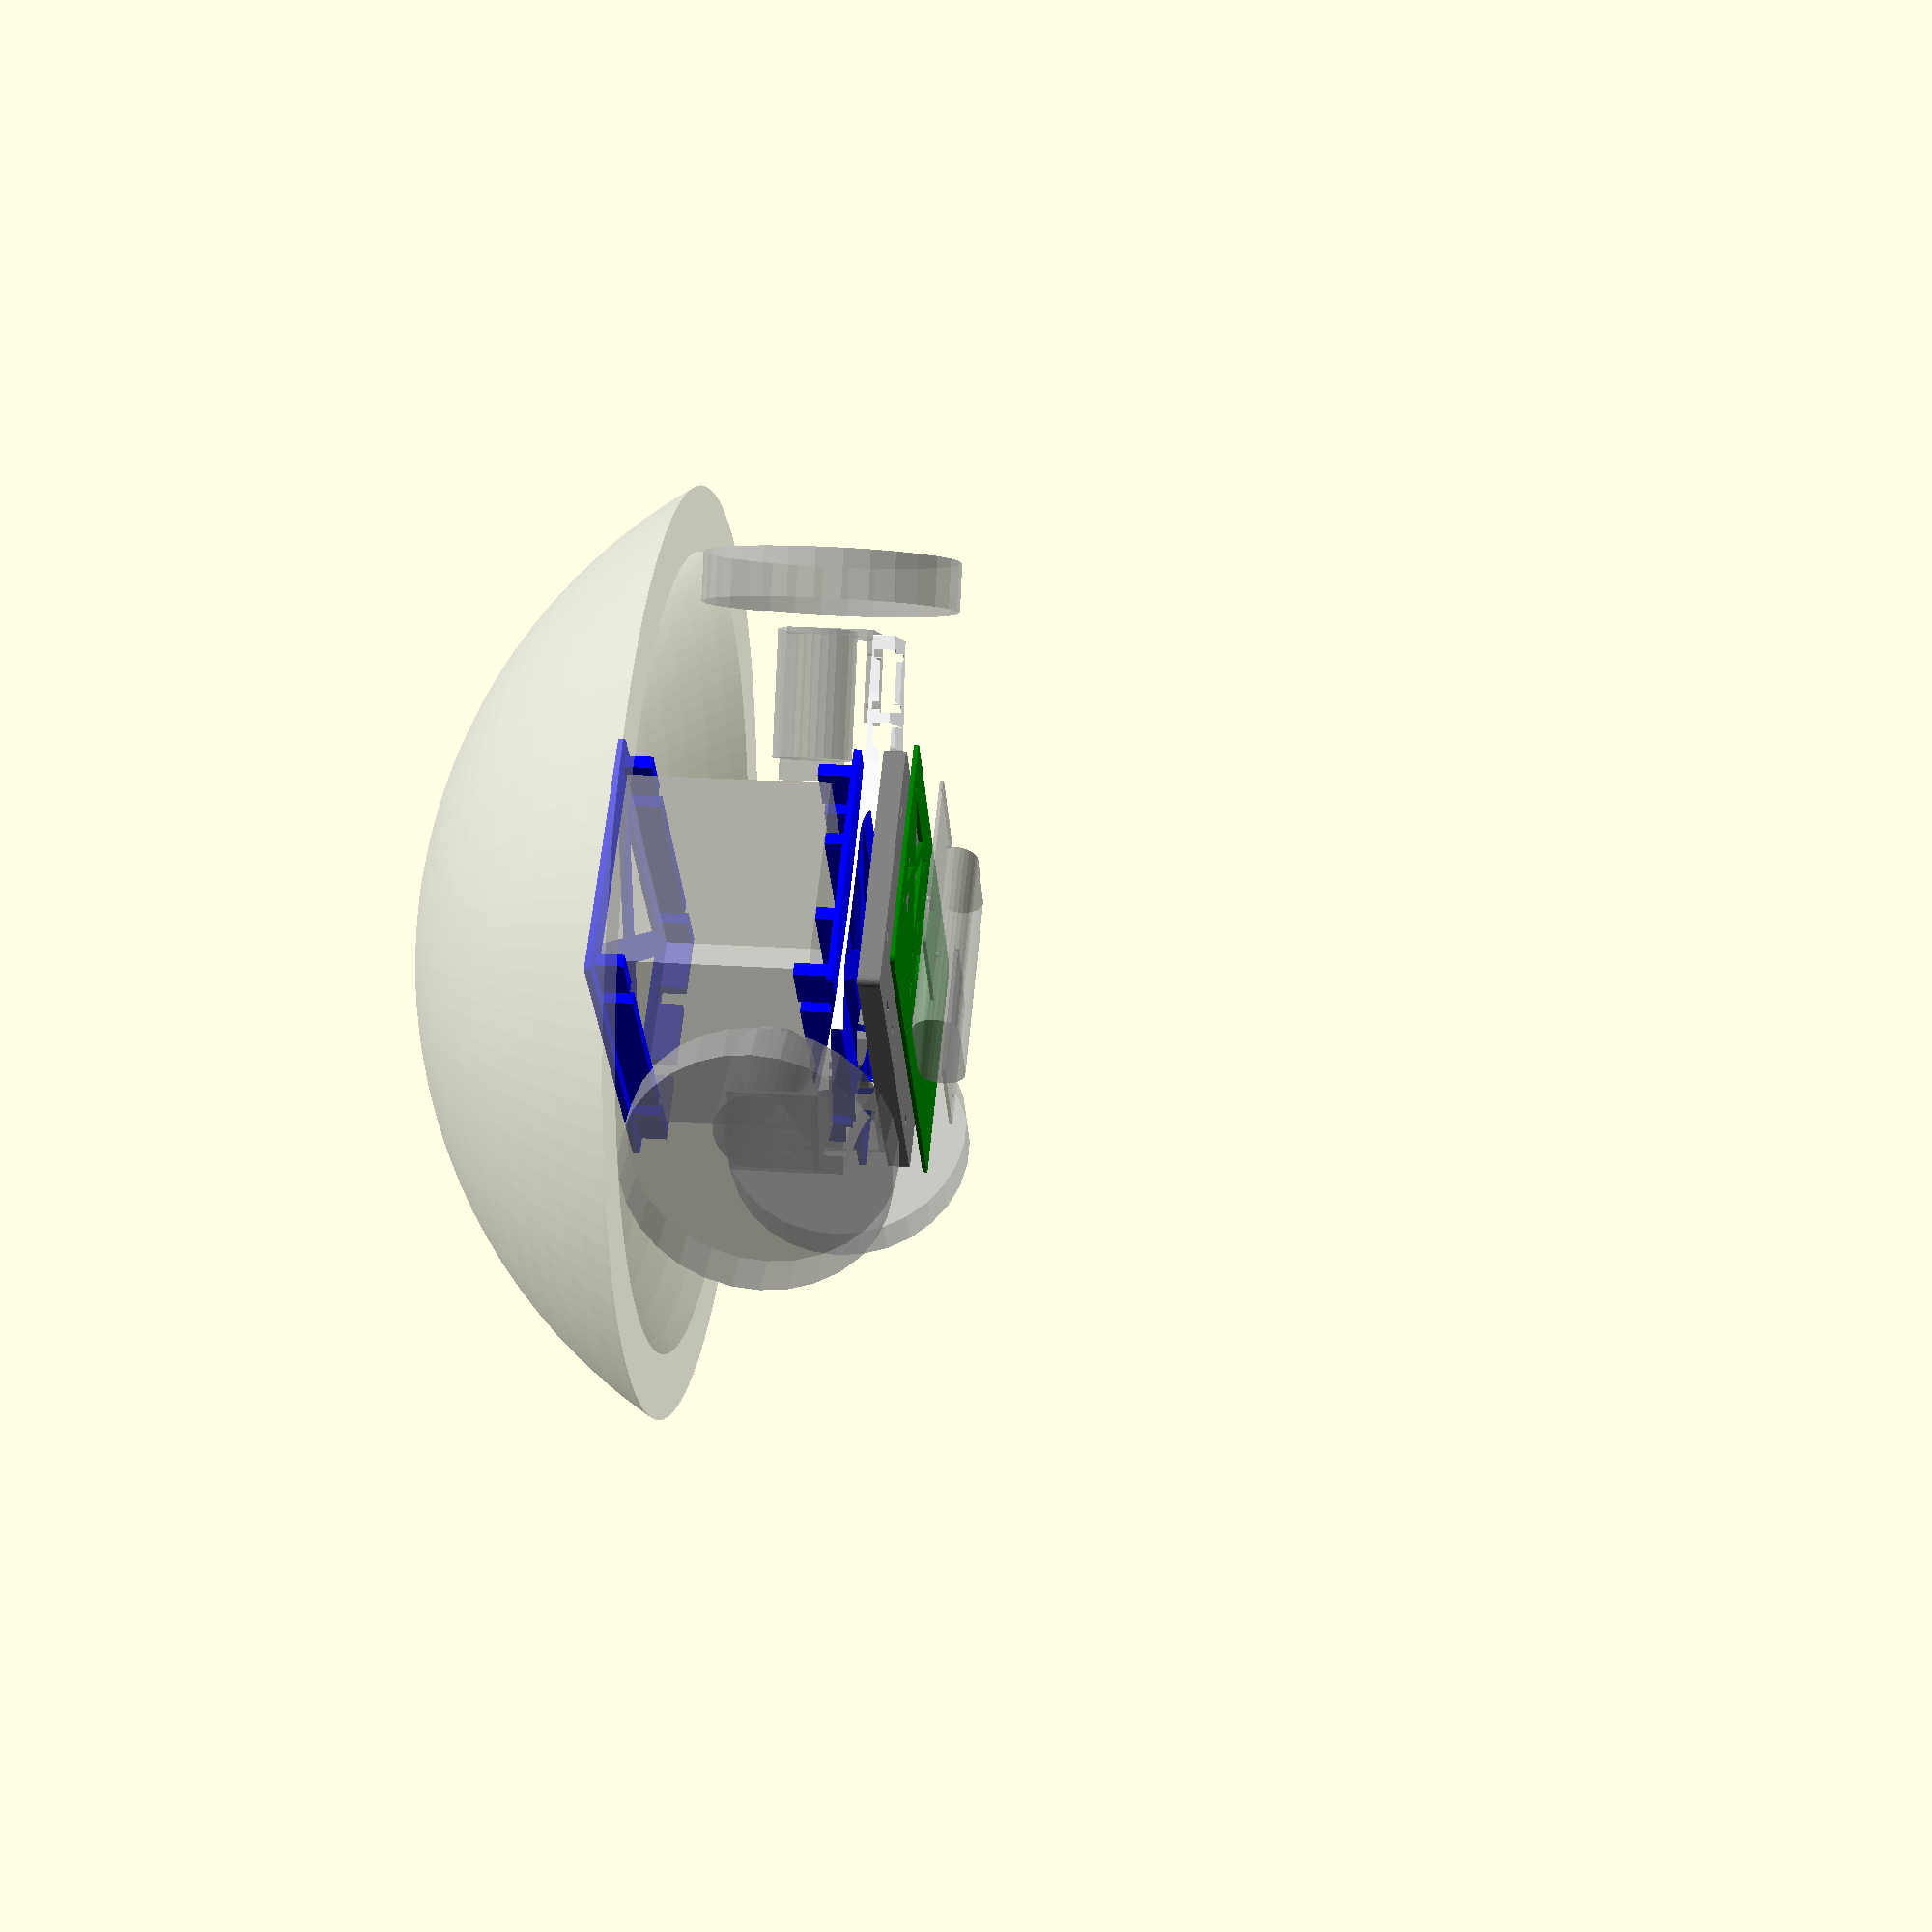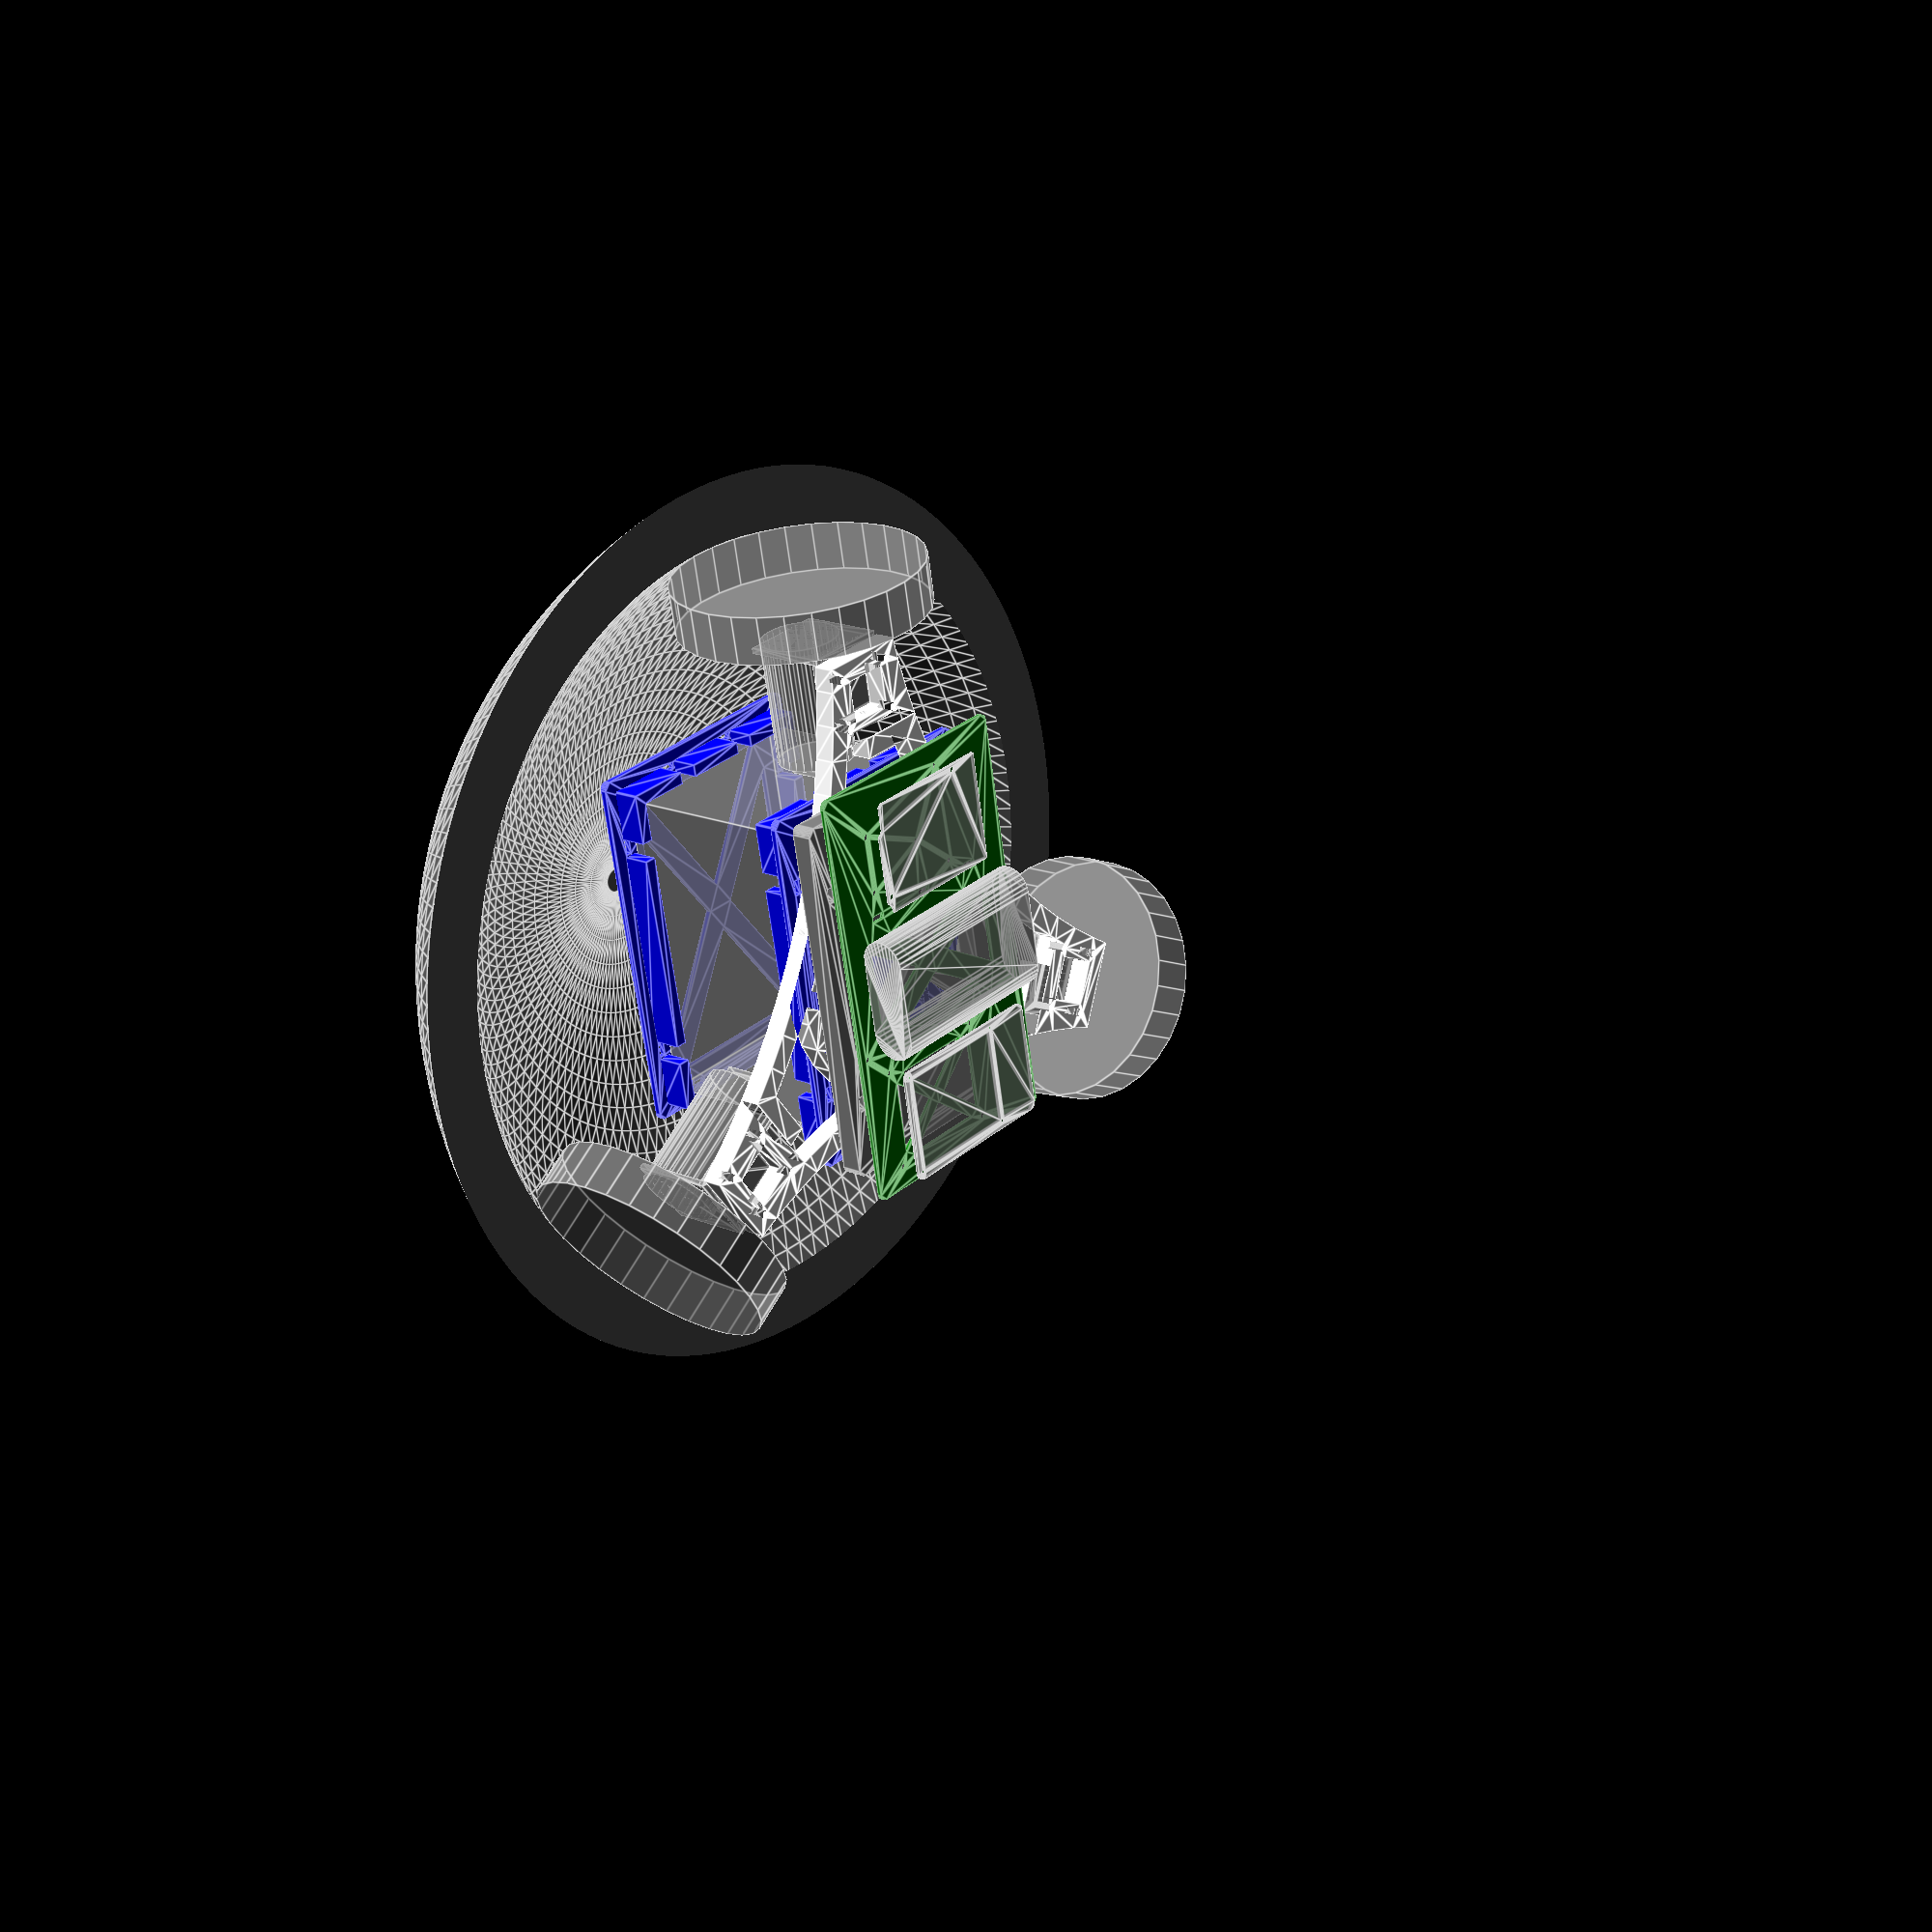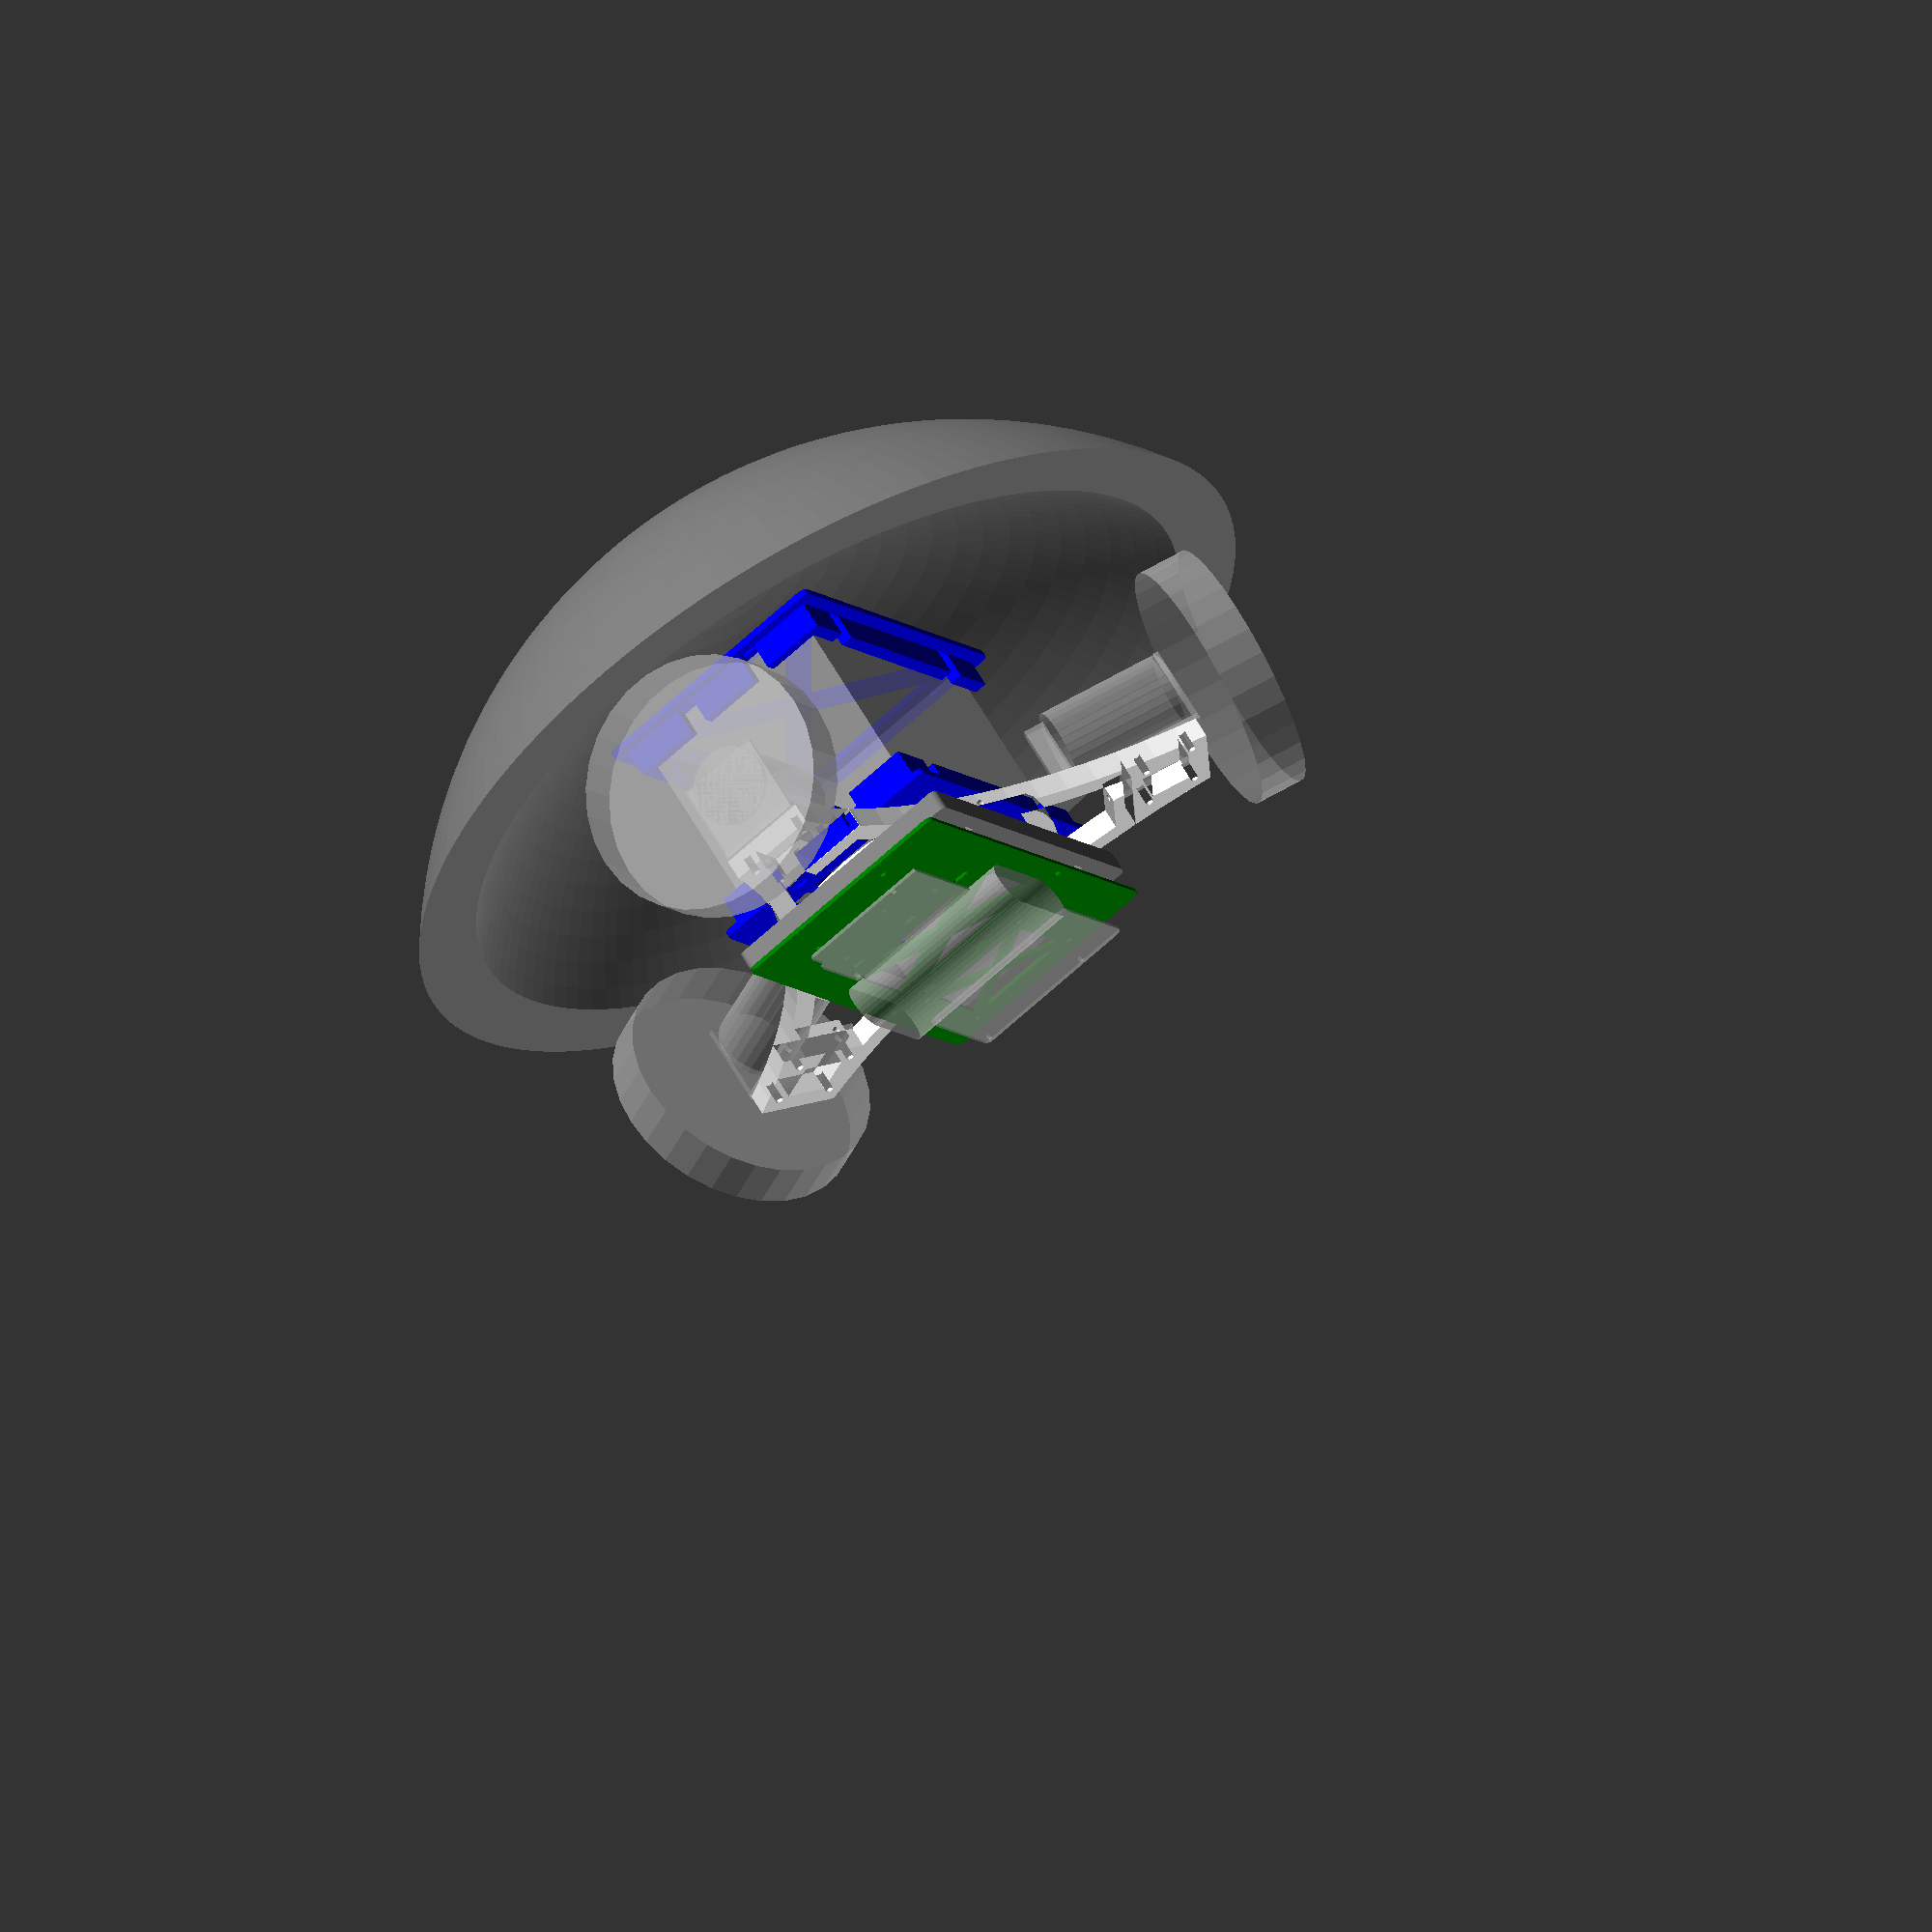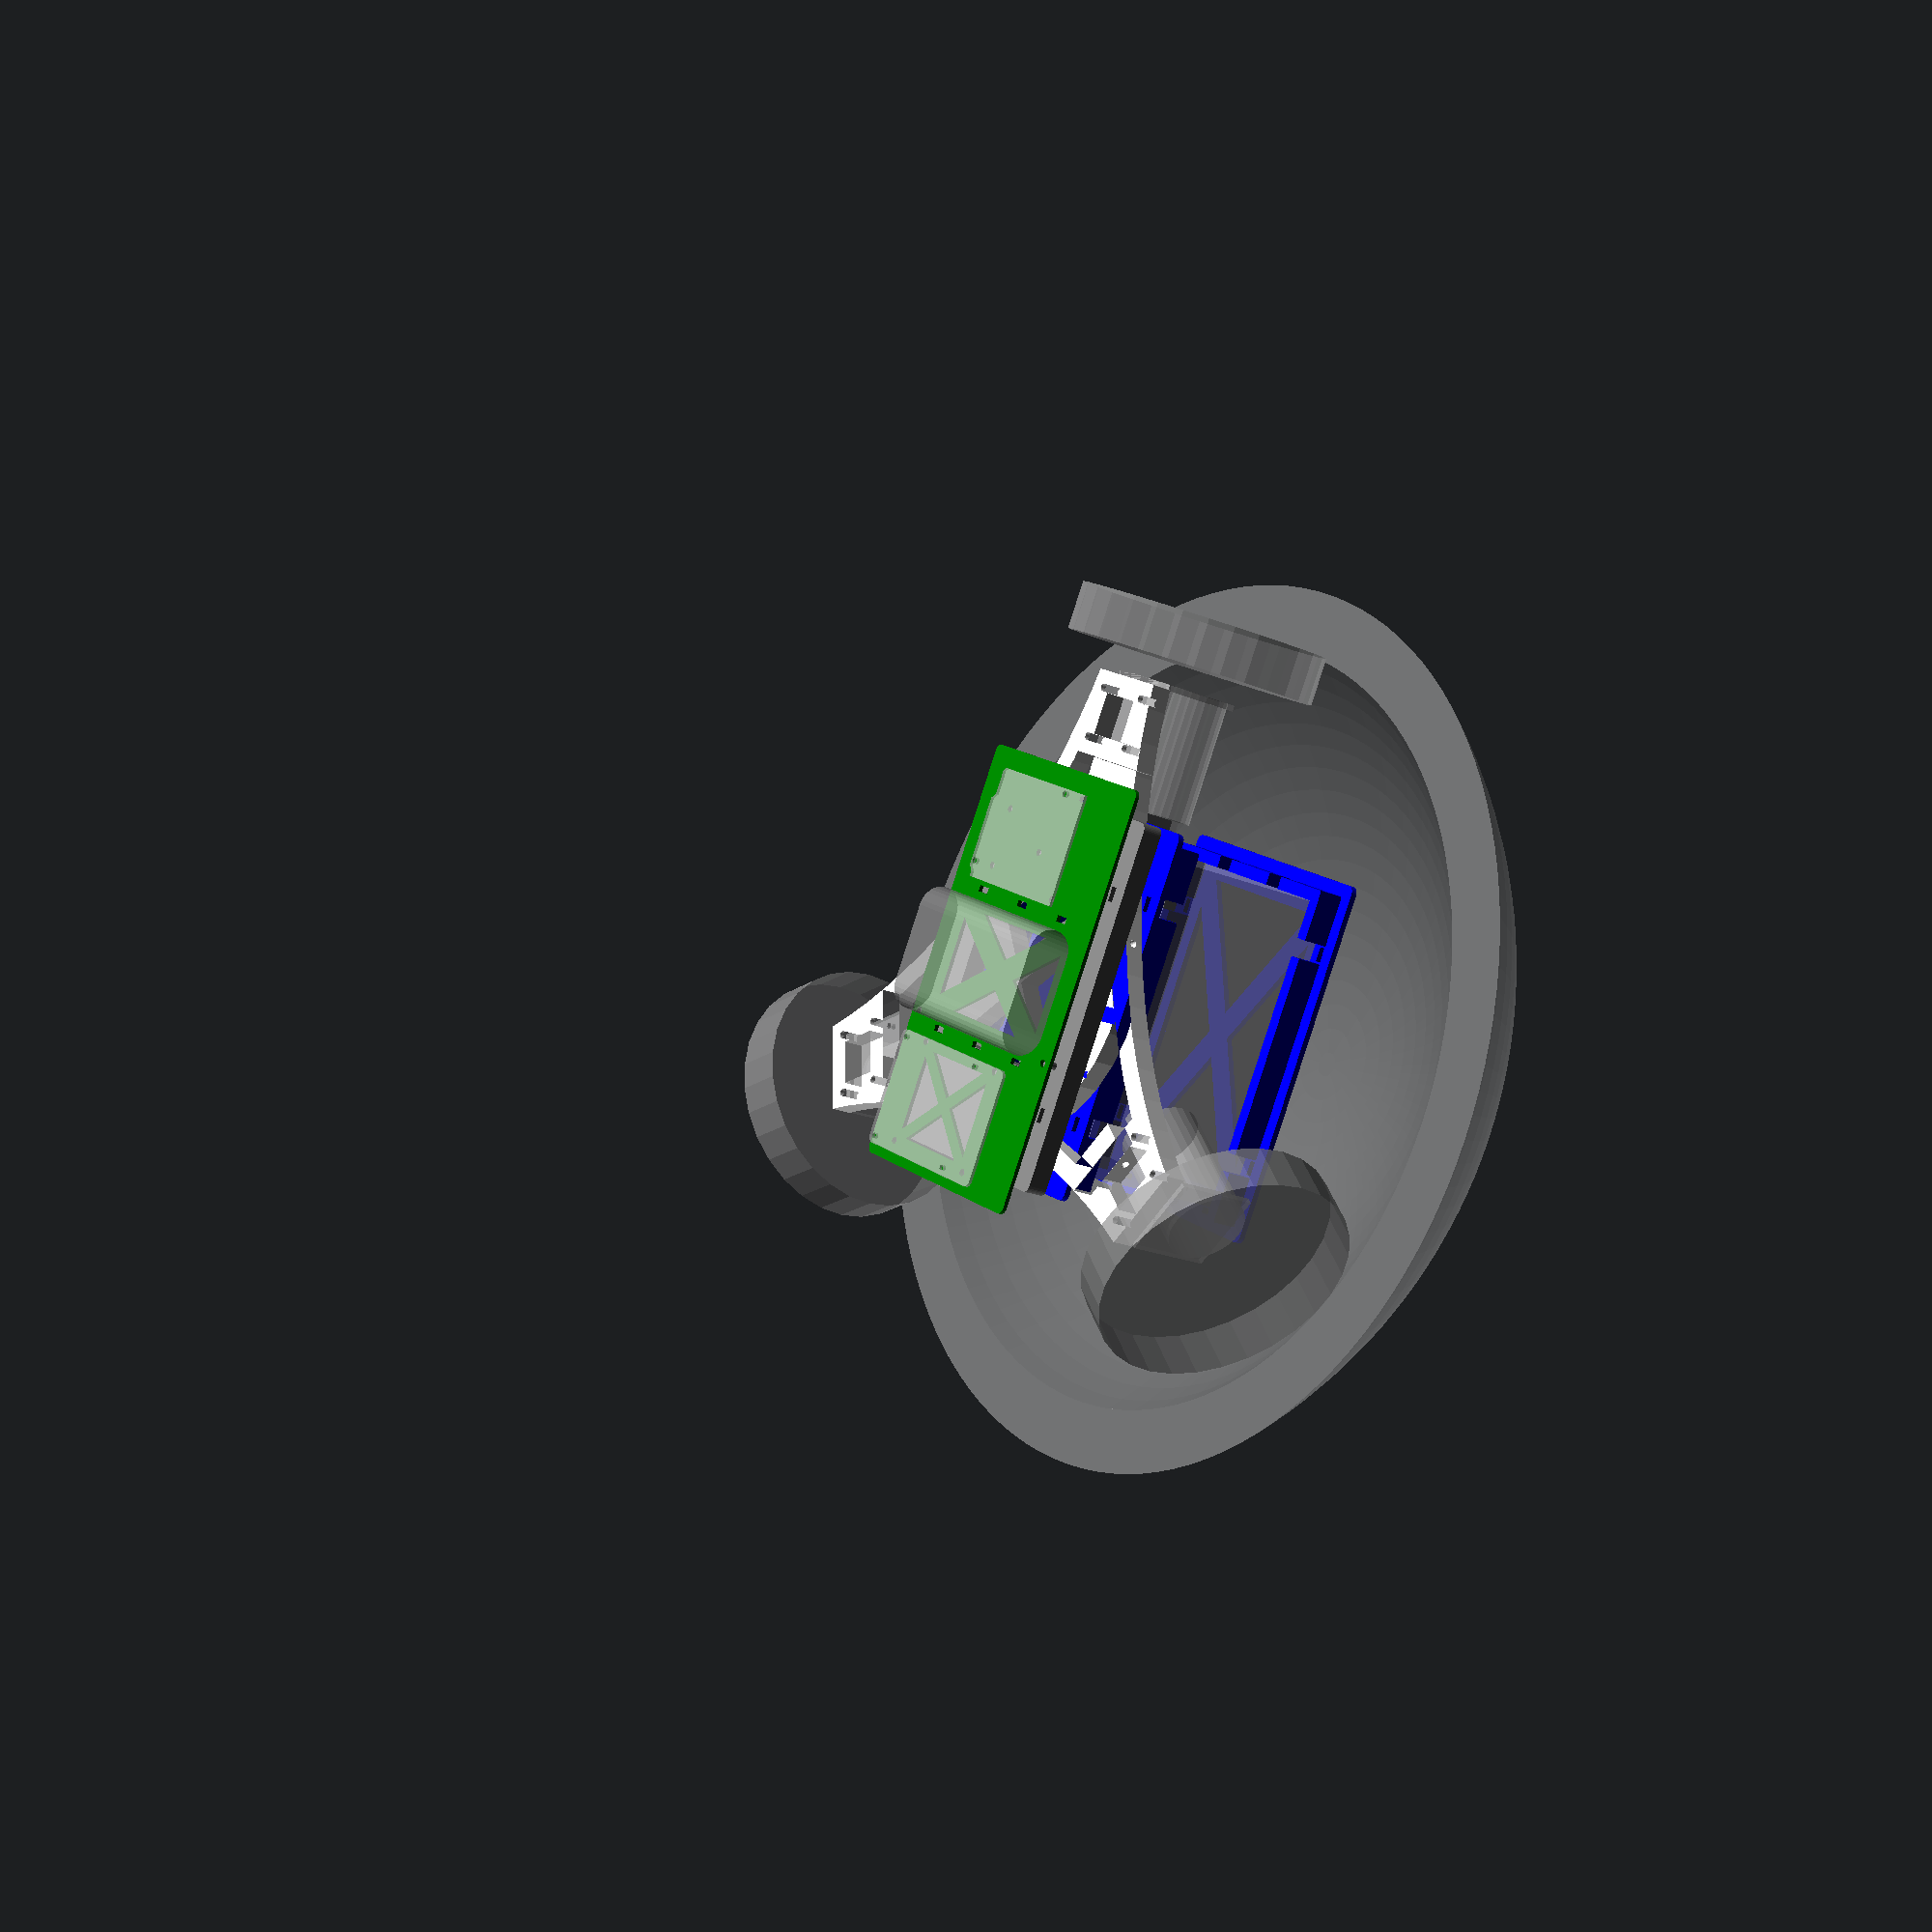
<openscad>
xBetweenPi = 58;
yBetweenPi = 49;
piBoard = [85, 56];
standRadiusPi = 6 / 2;
pinRadiusPi = 2.75 / 2;
outerRadiusPi = 3.5;
piBoardMiddle = piBoard - [outerRadiusPi,outerRadiusPi] * 2;
caseHeightAbovePiBoard = 18.3;
arduinoCoord = 0.001 * 25.4;
arduinoMountingHoleRadius = 125 / 2 * arduinoCoord;
insertionTolerance = 0.3;
m3holeRadius = 1.5;
boardThickness = 1.6;
arduinoBoard = [2700 * arduinoCoord, 2100 * arduinoCoord];
zipTieHole = [7,3];

bb8OuterRadius = 253;
bb8Radius = bb8OuterRadius - 25.4; // 0.5 wall thickness, twice

batteryVerticalBuffer = 25.4/2;
motorRadius = 186.4;
angle = asin(motorRadius / bb8Radius);

anker = [3.62, 2.36, 0.87] * 25.4;

outwardMotor = 23.9 - m3holeRadius + 11 + 23;
motorSizeDown = 60 - 23;
motorSizeUp = 60 + 23;
motorPlateSize = [40,42.5];

rot30 = rotationMatrix (30);
rot60 = rotationMatrix (60);
rot90 = rotationMatrix (90);
rot120 = rotationMatrix (120);
rot150 = rotationMatrix (150);
rot180 = rotationMatrix (180);
rot210 = rotationMatrix (210);
rot240 = rotationMatrix (240);
rot270 = rotationMatrix (270);
rot300 = rotationMatrix (300);
rot330 = rotationMatrix (330);

motorBracketThickness = 0.4 * 25.4;
arcSmoothness = motorRadius*2;
arcCenter = [arcSmoothness,0];
motorPlateRadius = motorRadius - outwardMotor;
motorPlateCenter = [motorPlateRadius, 0];
motorPlateLeftOuter = motorPlateCenter + [motorPlateSize[0],-motorPlateSize[1]]/2;
motorPlateRightOuter = motorPlateCenter + motorPlateSize/2;
motorPlateLeftInner = motorPlateCenter + [-motorPlateSize[0],-motorPlateSize[1]]/2;
motorPlateRightInner = motorPlateCenter + [-motorPlateSize[0],motorPlateSize[1]]/2;
function dist(v) = sqrt(v * v);
function norm(v) = v / dist(v);
armBase = [motorPlateLeftOuter[0] - motorPlateLeftOuter[1] / sin(30) * cos(30), 0];
leftArm = armBase * rot120 - armBase;
rightArm = armBase * rot240 - armBase;

armDistance = dist((motorPlateLeftInner * rot120) - motorPlateRightInner);
function rotationMatrix (angle) = [
    [cos(angle), -sin(angle)],
    [sin(angle),  cos(angle)]
];
motorCenter = motorPlateRightOuter * rotationMatrix(60);
motorOuterFactor = (motorPlateLeftOuter - armBase).x / leftArm.x;
motorInnerFactor = (motorPlateLeftInner - armBase).x / leftArm.x;
motorWidthFactor = ((motorPlateLeftOuter * rot120 - motorPlateRightOuter * rot120) * rightArm) / (rightArm * rightArm);

armThickness = 0.4 * 25.4;
arcRadius = sqrt((arcCenter - motorCenter) * (arcCenter - motorCenter));

batteryDimensions = [152, 3.86*25.4, 3.7*25.4];
batteryDimensionsHalf = batteryDimensions / 2;
batteryCaseThickness = 3;

centerPlatformMiddleRadius = 70 - armThickness;

bottomRiding = sin(acos((motorRadius) / bb8Radius)) * bb8Radius;

$fn = 30;

module piHoles() {
    translate([outerRadiusPi + 0, outerRadiusPi + 0]) children();
    translate([outerRadiusPi + xBetweenPi, outerRadiusPi + 0]) children();
    translate([outerRadiusPi + 0, outerRadiusPi + yBetweenPi]) children();
    translate([outerRadiusPi + xBetweenPi, outerRadiusPi + yBetweenPi]) children();
}

module piBoard() {
    linear_extrude(height = boardThickness)
    difference() {
        translate([outerRadiusPi, outerRadiusPi])
        offset(r = outerRadiusPi) {
            square(piBoardMiddle);
        }

        piHoles() circle(r=pinRadiusPi);
    }
}

module arduinoHoles(availableHoles = [0,1,2,3], arduinoCoord = arduinoCoord) {
    holes = [[550, 100],[2600, 300],[2600, 1400],[600, 2000]];

    for (index = availableHoles)
    translate([holes[index][0] * arduinoCoord, holes[index][1] * arduinoCoord])
    children();
}

module arduinoBoard(availableHoles = [0,1,2,3]) {
    linear_extrude(height = boardThickness)
    scale([arduinoCoord, arduinoCoord])
    difference()
    {
        polygon([[0,0],[2600,0],[2600,100],[2700,200],[2700,1490],[2600,1590],[2600,2040],[2540,2100],[0,2100]]);

        arduinoHoles(availableHoles, arduinoCoord=1)
        circle(r=arduinoMountingHoleRadius / arduinoCoord);
    }
}

module circuitryBracket() {
    innerHeight = centerPlatformMiddleRadius * sin(120) * 2;
    separatorHeight = 2;
    spaceBetween = zipTieHole.y * 3;

    midSpace = 20;
    topSpace = 16;

    color("green")
    linear_extrude(height = separatorHeight)
    difference() {
        offset(r = outerRadiusPi)
        square([anker.y + piBoard.y + arduinoBoard.y + spaceBetween * 3, max(anker.x, piBoard.x, arduinoBoard.x, innerHeight + outerRadiusPi)], center=true);

        rotate([0,0,-90])
        triangles(anker / -2, anker / 2, 6);

        translate([anker.y / -2 - spaceBetween,0,0])
        rotate([0,0,-90])
        translate([piBoard.x / -2,-piBoard.y,0])
        {
            piHoles()
            circle(r=m3holeRadius + insertionTolerance);

            triangles([outerRadiusPi, outerRadiusPi], [xBetweenPi+outerRadiusPi, yBetweenPi+outerRadiusPi], 3);
        }

        translate([anker.y / 2 + spaceBetween,0,0])
        rotate([180,0,90])
        translate([-arduinoBoard.x / 2, 0, 0])
        arduinoHoles()
        circle(r=m3holeRadius + insertionTolerance);

        for (i = [0,120,240])
            rotate(i)
            translate([centerPlatformMiddleRadius, 0])
            circle(r=m3holeRadius + insertionTolerance);

        for (x = [-0.5, 0.5])
            for (y = [-0.35, 0, 0.35])
                translate([x * (anker.y + spaceBetween), y * anker.x])
                rotate(90)
                square(zipTieHole, center=true);
    }

    %translate([0,0, separatorHeight + insertionTolerance * 2])
    union() {
        translate([anker.y / -2 - spaceBetween,0,10])
        rotate([0,0,-90])
        translate([piBoard.x / -2,-piBoard.y,0])
        piBoard();

        translate([anker.y / 2 + spaceBetween,0,10])
        rotate([180,0,90])
        translate([-arduinoBoard.x / 2, 0, 0])
        arduinoBoard([1,3]);

        rotate([0,0,90])
        translate([anker.x / -2, anker.y / -2, 0])
        phoneBattery();
    }

}

module batteryZipTieHoles() {
    for (x = [-0.35, 0.35])
        for (y = [-0.5, 0.5])
            translate([x * batteryDimensions.x, y * (batteryDimensions.y + batterySpaceBetween)])
            children();

    for (i = [[-0.5, -1/3],[-0.5,1/3], [0.5,0.2], [0.5,-0.2]])
        translate([i.x * (batteryDimensions.x + batterySpaceBetween), i.y * batteryDimensions.y])
        rotate(90)
        children();

}

batteryBuffer = 10;
batteryBracketThickness = motorBracketThickness;
batteryLowerBracketThickness = 3;
batterySpaceBetween = zipTieHole.y * 3;
batteryInnerHeight = centerPlatformMiddleRadius * sin(120) * 2;
module batteryAnchor() {

    color("grey")
    linear_extrude(height = batteryBracketThickness)
    difference() {
        offset(r = outerRadiusPi)
        square([batteryDimensions.x + batterySpaceBetween * 2, max(batteryDimensions.y, batteryInnerHeight) + outerRadiusPi + batterySpaceBetween], center=true);


        triangles([-sin(45) * centerPlatformMiddleRadius, -sin(45) * centerPlatformMiddleRadius], [sin(45) * centerPlatformMiddleRadius, sin(45) * centerPlatformMiddleRadius], 6);

        for (i = [0,120,240])
            rotate(i)
            translate([centerPlatformMiddleRadius, 0])
            circle(r=m3holeRadius + insertionTolerance);

        batteryZipTieHoles()
        square(zipTieHole, center = true);
    }

}

module batteryBracket() {
    batteryBaseDimensions = [batteryDimensions.x, batteryDimensions.y];

    color("blue")
    translate([0,0,-batteryLowerBracketThickness])
    {
        linear_extrude(height = batteryLowerBracketThickness)
        difference() {
            offset(r = outerRadiusPi)
            square([batteryDimensions.x + batterySpaceBetween * 2, max(batteryDimensions.y, batteryInnerHeight) + outerRadiusPi + batterySpaceBetween], center=true);

            triangles(-batteryBaseDimensions/2, batteryBaseDimensions/2, batteryBraceThickness);

            batteryZipTieHoles()
            square(zipTieHole, center = true);
        }

        translate([0,0, -batteryBuffer])
        linear_extrude(height = batteryBuffer + batteryLowerBracketThickness)
        {
            translate([batteryDimensions.x / 2, 0])
            square([6, batteryDimensions.y], center=true);

            for (i = [-0.2, 0.2])
            translate([0, i * batteryDimensions.y])
            square([batteryDimensions.x, 6], center=true);
        }

        batteryBraceThickness = 6;
        translate([0,0, -batteryBuffer-batteryBraceThickness])
        linear_extrude(height = batteryBuffer+batteryBraceThickness)
        difference()
        {
            union() {
                translate([(batteryDimensions.x + batteryBraceThickness) / 2 + insertionTolerance, 0])
                square([batteryBraceThickness, batteryDimensions.y+batteryBraceThickness*2], center=true);

                for (i = [-1, 1])
                    translate([0, i * ((batteryDimensions.y + batteryBraceThickness) / 2 + insertionTolerance)])
                    square([batteryDimensions.x+batteryBraceThickness*2, batteryBraceThickness], center=true);
            }

            batteryZipTieHoles()
            square([9,9], center=true);
        }

        translate([0,0, -batteryBuffer - batteryDimensions.y - insertionTolerance])
        {
            linear_extrude(height = batteryLowerBracketThickness)
            difference()
            {
                offset(r = outerRadiusPi)
                square([batteryDimensions.x + batterySpaceBetween * 2, max(batteryDimensions.y, batteryInnerHeight) + outerRadiusPi + batterySpaceBetween], center=true);

                triangles(-batteryBaseDimensions/2, batteryBaseDimensions/2, batteryBraceThickness);

                batteryZipTieHoles()
                square(zipTieHole, center=true);
            }
            linear_extrude(height = batteryBuffer+3+batteryLowerBracketThickness)
            difference()
            {
                union() {
                    translate([(batteryDimensions.x + batteryBraceThickness) / 2 + insertionTolerance, 0])
                    square([batteryBraceThickness, batteryDimensions.y+batteryBraceThickness*2], center=true);

                    for (i = [-1, 1])
                        translate([0, i * ((batteryDimensions.y + batteryBraceThickness) / 2 + insertionTolerance)])
                        square([batteryDimensions.x+batteryBraceThickness*2, batteryBraceThickness], center=true);
                }

                batteryZipTieHoles()
                square([9,9], center=true);
            }
        }
    }


    %translate([0,0,-batteryDimensions.z / 2 - batteryBuffer - insertionTolerance - batteryLowerBracketThickness])
    battery();
}

module battery() {
    cube(batteryDimensions, center=true);
}

module triangles(corner1, corner2, offset=3) {
    mid = ([corner1.x, corner1.y] + [corner2.x, corner2.y]) / 2;
    offset(-offset)
    polygon([mid,[corner1.x,corner2.y],[corner1.x,corner1.y]]);
    offset(-offset)
    polygon([mid,[corner2.x,corner2.y],[corner2.x,corner1.y]]);

    offset(-offset)
    polygon([mid,[corner2.x,corner1.y],[corner1.x,corner1.y]]);
    offset(-offset)
    polygon([mid,[corner2.x,corner2.y],[corner1.x,corner2.y]]);
}

module motorHoles() {
    translate([-20,-23.9 + m3holeRadius])
    {
        translate([3.6 + m3holeRadius, 42.5 - (30.6 + m3holeRadius)])
        children();

        translate([40 - (3.6 + m3holeRadius), 42.5 - (30.6 + m3holeRadius)])
        children();

        translate([3.6 + m3holeRadius, 42.5 - (6.6 + m3holeRadius)])
        children();

        translate([40 - (3.6 + m3holeRadius), 42.5 - (6.6 + m3holeRadius)])
        children();
    }
}

module motor() {
    translate([0,m3holeRadius - 23.9, 28.5])
    rotate([-90])
    cylinder(r=37/2, h=60);

    translate([0, 0, 28.5])
    rotate([-90])
    translate([-20, -20 + 8.5, m3holeRadius - 23.9])
    linear_extrude(2.9)
    square([40,40]);

    linear_extrude(2.9)
    difference() {
        translate([-motorPlateSize[0]/2,m3holeRadius - 23.9])
        square(motorPlateSize);

        translate([0,0])
        motorHoles()
        circle(r=m3holeRadius);
    };

    translate([0,m3holeRadius - 23.9, 28.5])
    rotate([-90])
    translate([0,0,65])
    cube([5,30,10], center=true);

    translate([0,-23.9 + m3holeRadius - 11,23])
    rotate([90])
    cylinder(r=60, h=23);
}

module phoneBattery()
{
    hull() {
        translate([0,anker.z / 2,0])
        cube(anker - [0,anker.z,0]);

        translate([0,anker.z / 2,anker.z / 2])
        rotate([0,90,0])
        cylinder(r=anker.z / 2, h=anker.x);

        translate([0,anker.y - anker.z / 2,anker.z / 2])
        rotate([0,90,0])
        cylinder(r=anker.z / 2, h=anker.x);
    }
}

module motorBracket() {
    color("white")
    difference() {
        linear_extrude(motorBracketThickness)
        {
            intersection() {
                difference() {
                    union() {
                        for (i=[0,120,240]) rotate(i)
                        {
                            // plate for motor
                            polygon([
                                motorPlateLeftOuter,
                                motorPlateRightOuter,
                                motorPlateRightInner,
                                motorPlateLeftInner,
                            ]);

                            // curved outer arms
                            rotate(180)
                            translate(arcCenter)
                            difference() {
                                circle(r=arcRadius+armThickness,$fn=120);
                                circle(r=arcRadius,$fn=120);
                            }

                            // arm at plate
                            translate([(armBase + rightArm * motorInnerFactor).x-(insertionTolerance+armThickness)/2,motorPlateLeftInner.y-motorPlateRightInner.y+armThickness / 2])
                            square([armThickness, abs(motorPlateLeftInner.y-motorPlateRightInner.y)*2], center=true);
                        }

                        difference() {
                            circle(r=centerPlatformMiddleRadius+armThickness);

                            circle(r=centerPlatformMiddleRadius-armThickness);

                            for (i=[0,120,240]) rotate(i)
                            {
                                rotate(180)
                                translate(arcCenter)
                                circle(r=arcRadius+armThickness + insertionTolerance,$fn=120);
                            }
                        }
                    }

                    for (i=[0,120,240]) rotate(i)
                    {
                        // plate holes for motor
                        translate(motorPlateCenter)
                        rotate([0,0,90])
                        motorHoles()
                        circle(r=m3holeRadius+insertionTolerance);

                        // hole in plate for nut control
                        polygon([
                            (motorPlateCenter + motorPlateLeftOuter) / 2,
                            (motorPlateCenter + motorPlateRightOuter) / 2,
                            (motorPlateCenter + motorPlateRightInner) / 2,
                            (motorPlateCenter + motorPlateLeftInner) / 2,
                        ]);

                        // zip tie holes in center platform
                        translate([0, centerPlatformMiddleRadius])
                        square(zipTieHole, center=true);
                        translate([0, -centerPlatformMiddleRadius])
                        square(zipTieHole, center=true);

                        // m3Holes in center platform
                        translate([centerPlatformMiddleRadius, 0])
                        circle(r=m3holeRadius);

                        // slice to separate arm from plate
                        translate([(armBase + rightArm * motorInnerFactor).x-insertionTolerance,(motorPlateLeftInner.y-motorPlateRightInner.y)*2])
                        square([insertionTolerance, abs(motorPlateLeftInner.y-motorPlateRightInner.y)*2], center=false);

                        rotate(180)
                        translate(arcCenter)
                        circle(r=arcRadius,$fn=120);
                    }
                }

                polygon([
                    armBase + leftArm * motorOuterFactor,
                    armBase + leftArm * (1 - motorOuterFactor),
                    armBase + leftArm * (1 - motorOuterFactor) + rightArm * motorWidthFactor,
                    armBase + rightArm * (1 - motorOuterFactor) + leftArm * motorWidthFactor,
                    armBase + rightArm * (1 - motorOuterFactor),
                    armBase + rightArm * motorOuterFactor,
                ]);
            }

        }
        translate([0,0,motorBracketThickness / 2]) {

            for (i=[0,120,240]) rotate(i)
            {
                // bolt from plate to arm
                translate([armBase.x + leftArm.x * motorInnerFactor, 0, 0])
                rotate([0,90,0])
                cylinder(r=m3holeRadius+insertionTolerance, h=armThickness * 3, center=true);

                // hole from center platform to arms
                translate([-70,0,0])
                rotate([0,90,0])
                cylinder(r=m3holeRadius+insertionTolerance, h=70, center=true);
            }
        }
    }

    *circle(r=motorRadius);

}

translate([0,0, -bottomRiding])
{
    translate([0, 0, motorSizeUp + batteryBracketThickness + motorBracketThickness + insertionTolerance + 5])
    circuitryBracket();

    translate([0, 0, motorSizeUp + motorBracketThickness + insertionTolerance])
    batteryAnchor();

    translate([0,0, motorSizeUp - insertionTolerance])
    batteryBracket();

    %for (i = [0,1,2]) {
        rotate([0,0,i*120+90])
        translate([0,-motorRadius,0])
        //rotate([-angle])
        translate([0,outwardMotor,motorSizeUp])
        rotate([0,180,0])
        motor();
    }

    translate([0,0,motorSizeUp])
        //for (i=[0,120,240])
            //rotate([0,0,i])
            motorBracket();

    %translate([0,0,bottomRiding])
    difference() {
        sphere(r=bb8OuterRadius, $fn=120);
        sphere(r=bb8Radius, $fn=120);

        *cylinder(center=true, r=bb8OuterRadius * sin(35), h=bb8OuterRadius*2);
        *rotate([90,0,0]) cylinder(center=true, r=bb8OuterRadius * sin(35), h=bb8OuterRadius*2);
        *rotate([0,90,0]) cylinder(center=true, r=bb8OuterRadius * sin(35), h=bb8OuterRadius*2);

        translate([0,0,-bottomRiding])
        translate([0,0,bb8OuterRadius])
        cube([1,1,1]*bb8OuterRadius*2, center=true);
    }
}

*translate([40,0,0])
cube([9*25.4,6*25.4,6*25.4], center=true);

</openscad>
<views>
elev=335.7 azim=54.2 roll=276.4 proj=p view=solid
elev=343.5 azim=259.0 roll=310.8 proj=p view=edges
elev=298.6 azim=237.0 roll=330.6 proj=o view=solid
elev=19.7 azim=299.0 roll=51.0 proj=p view=solid
</views>
